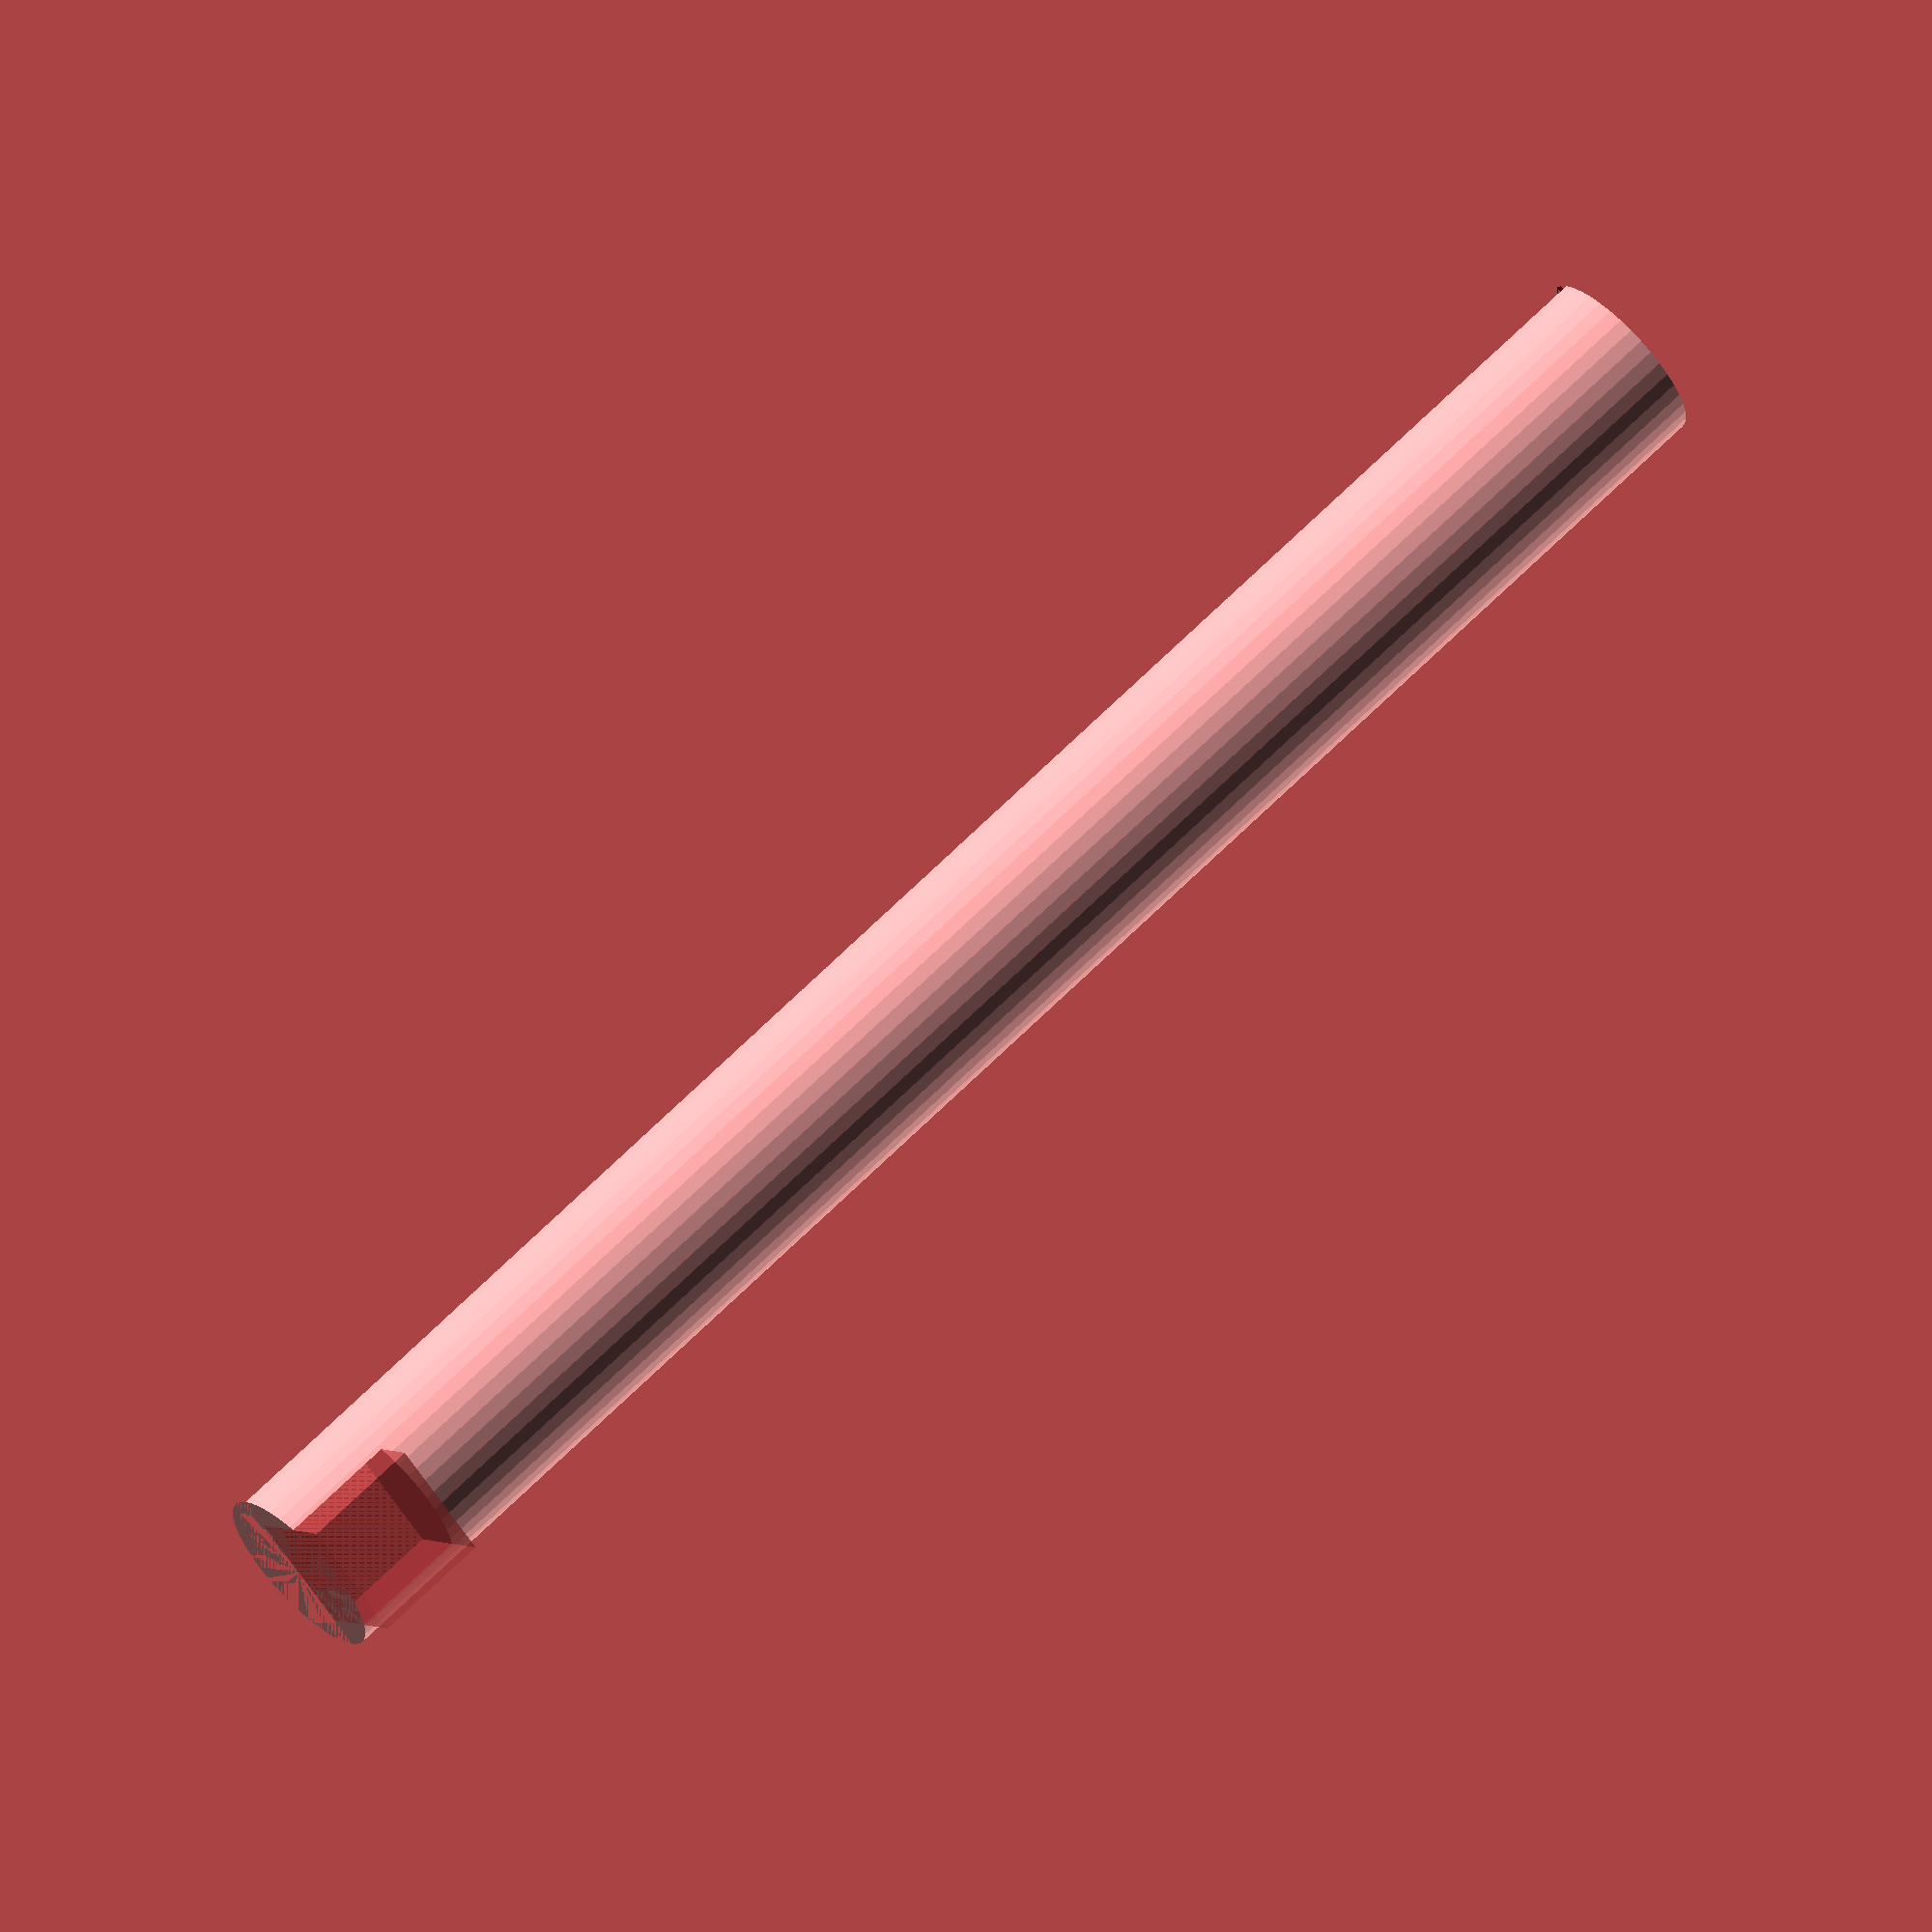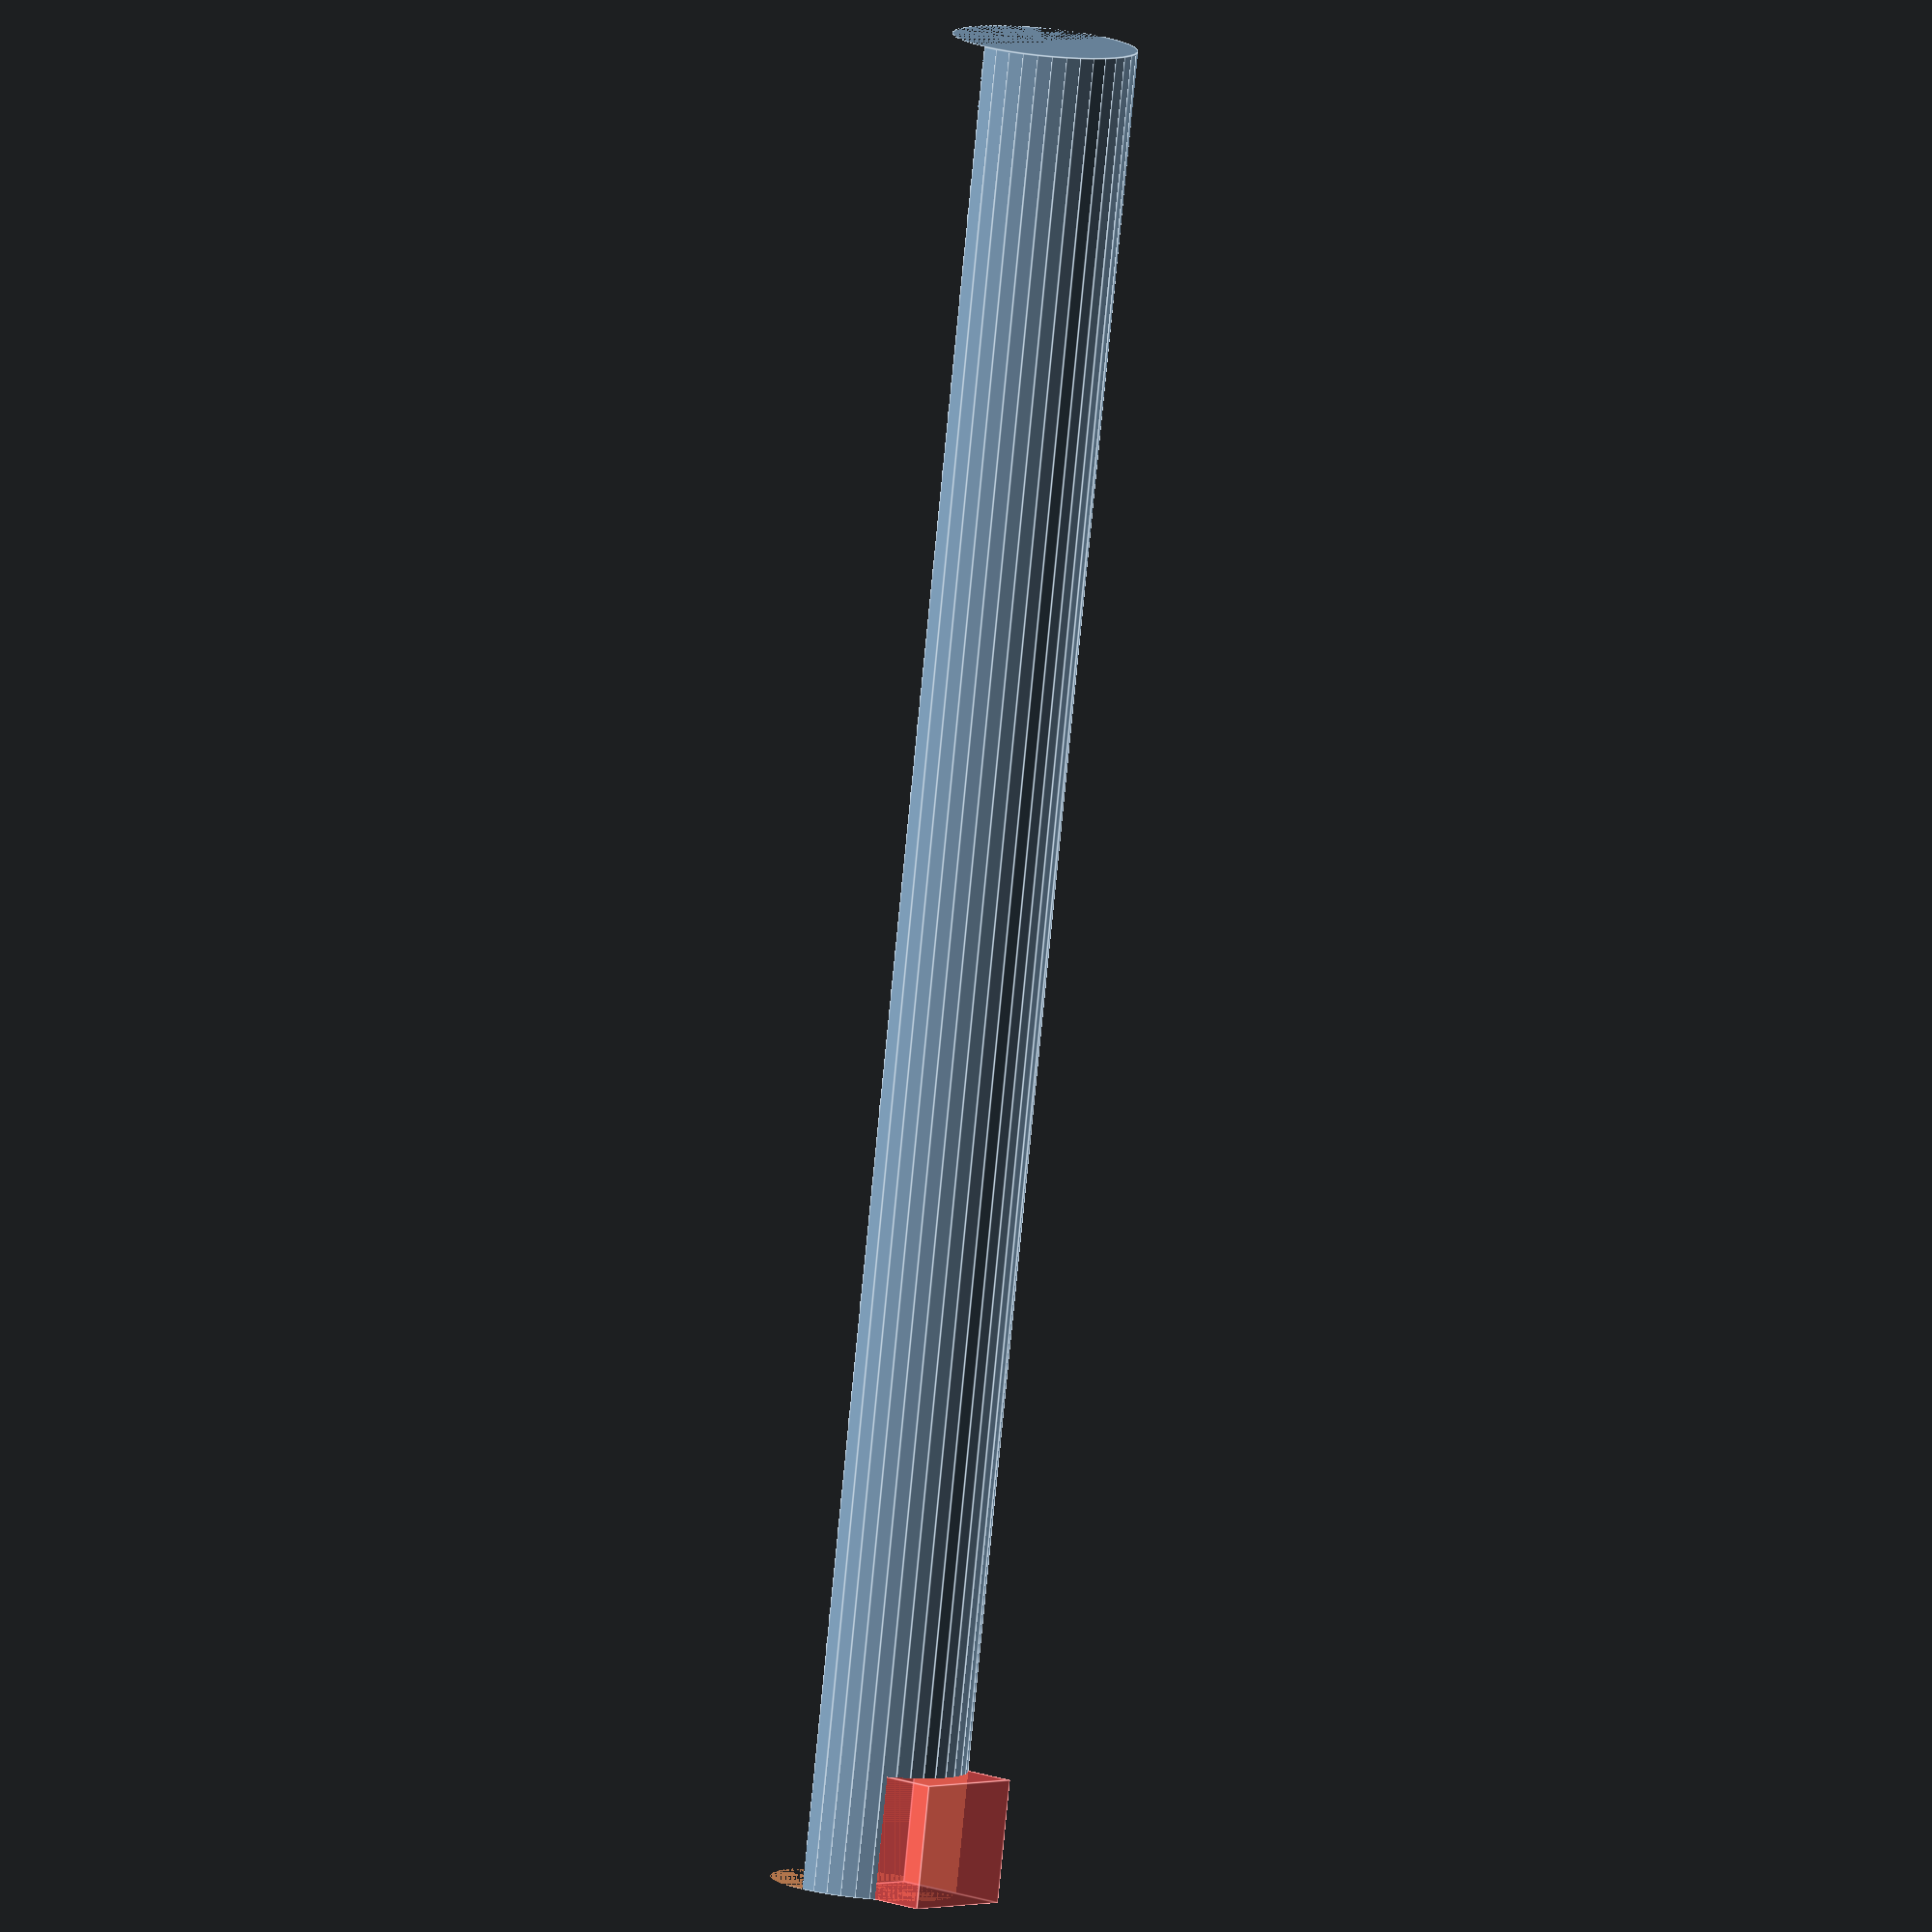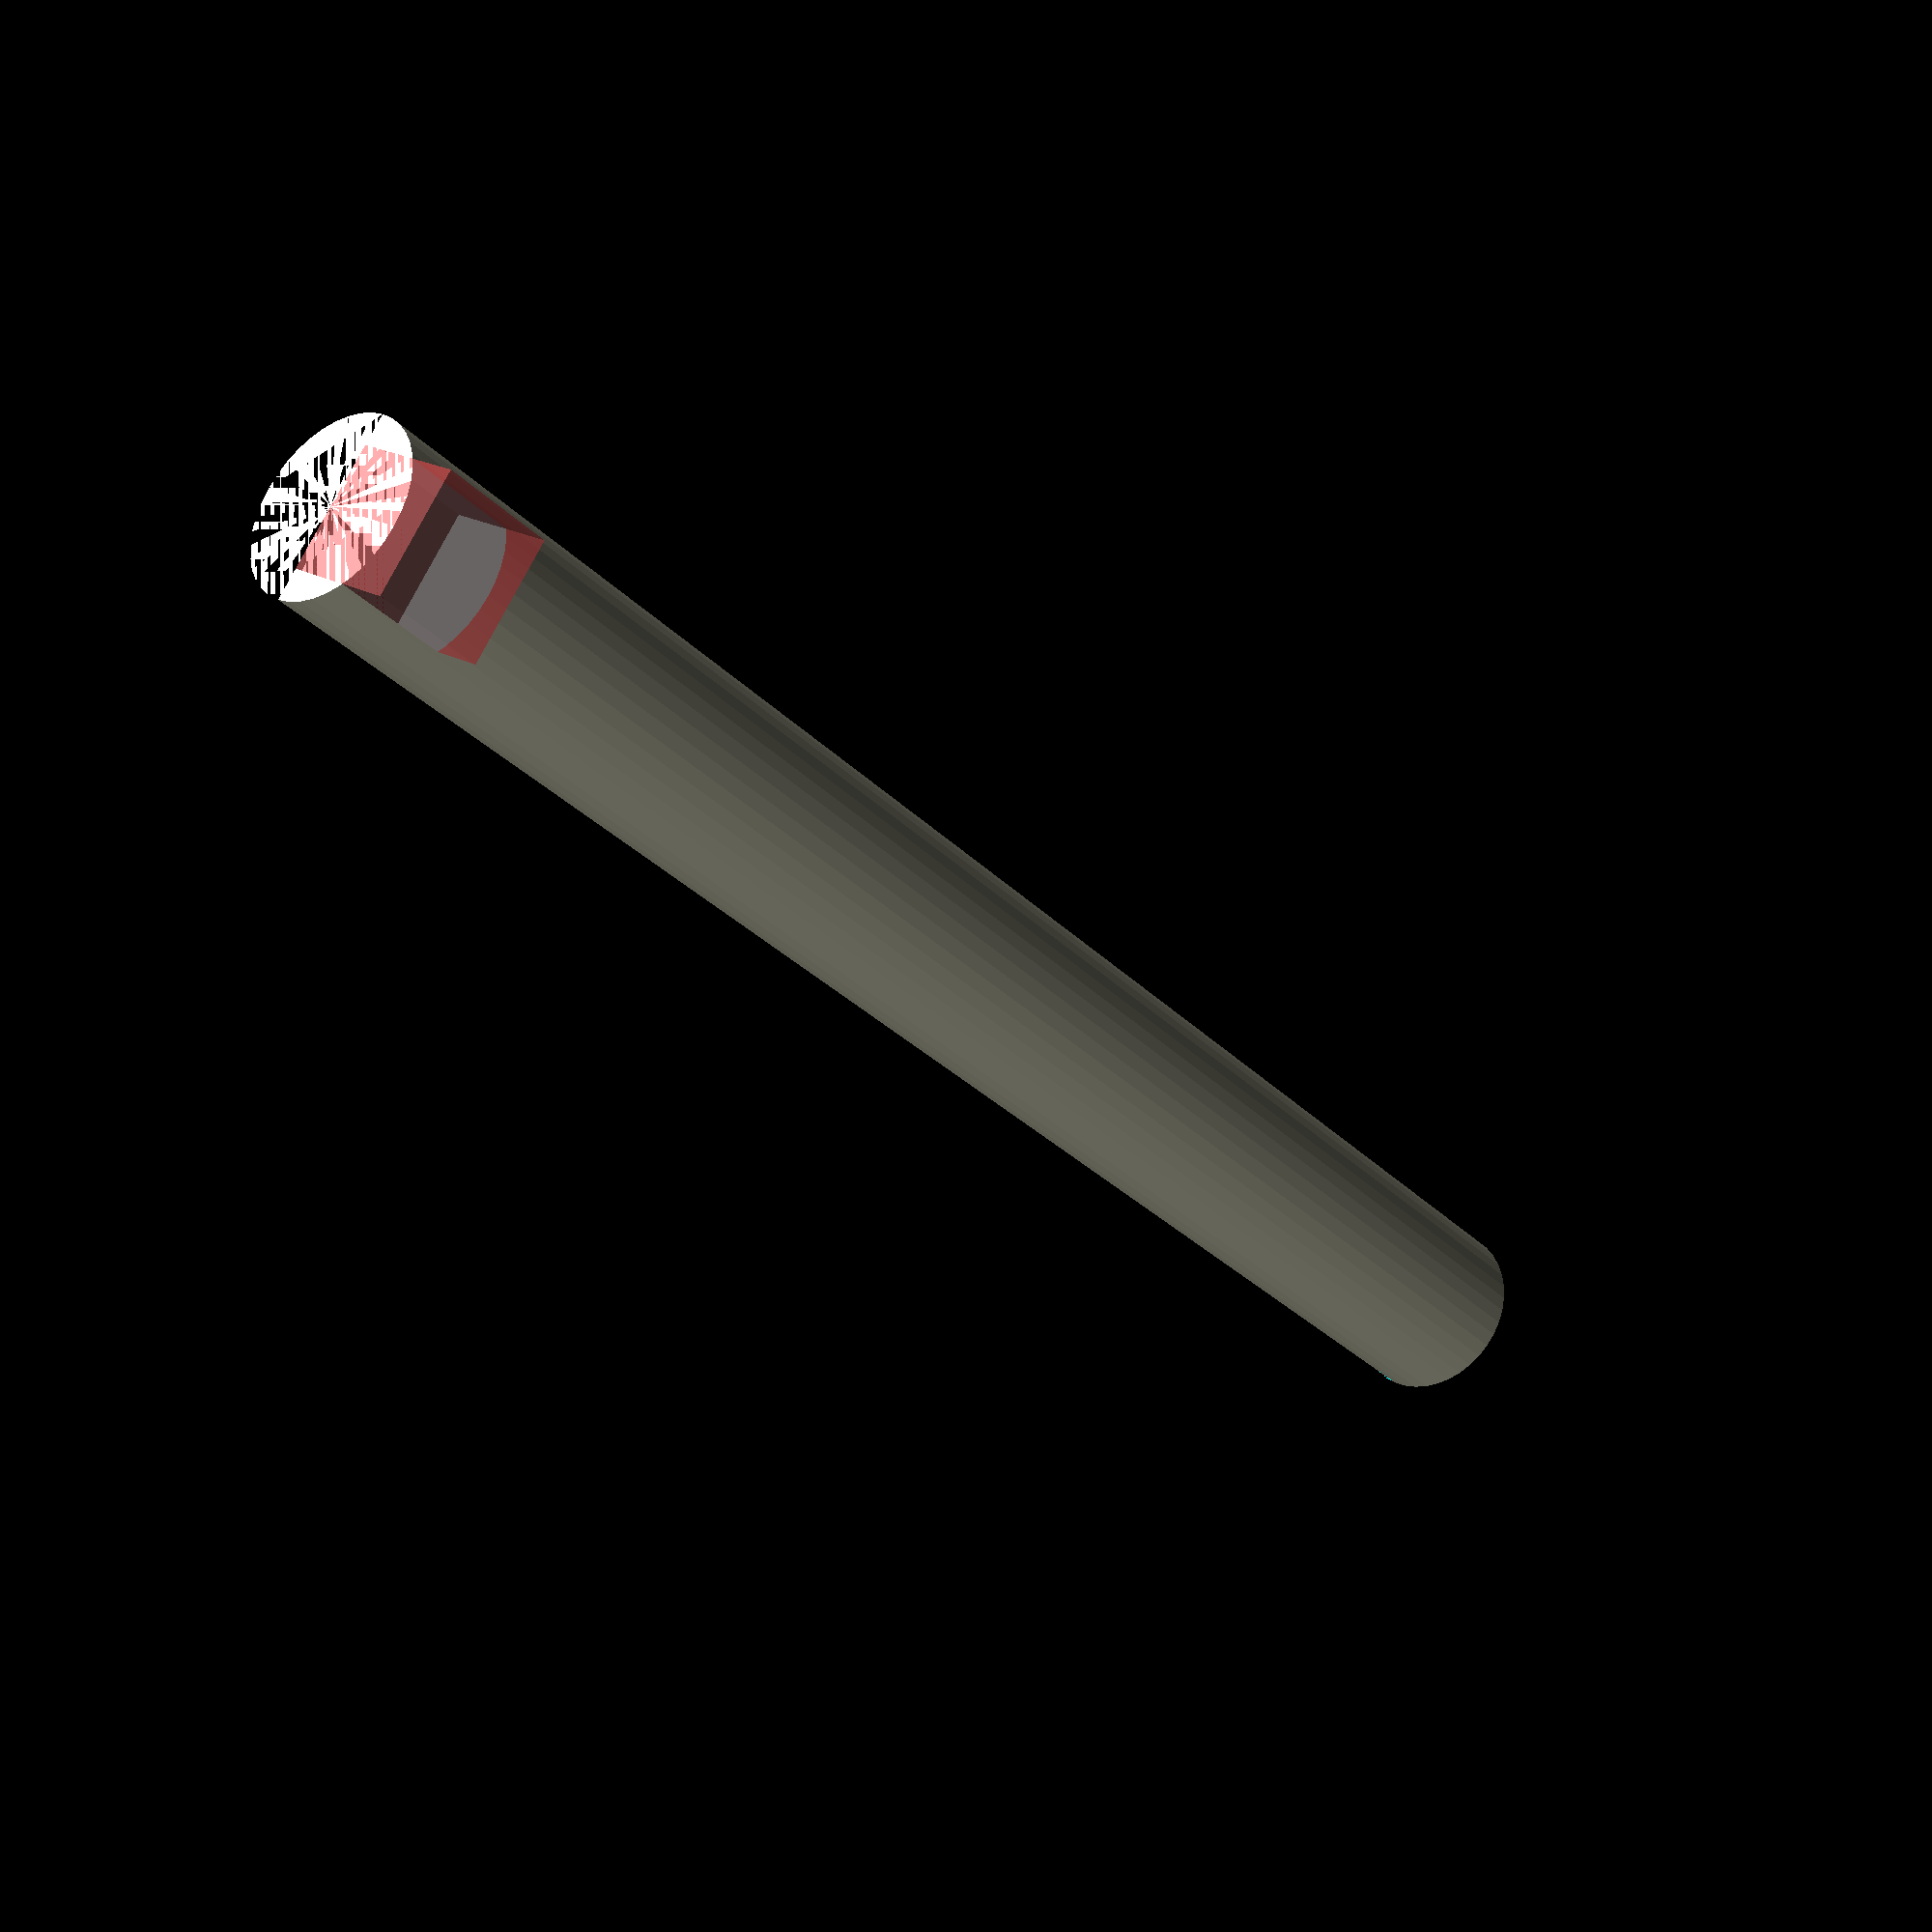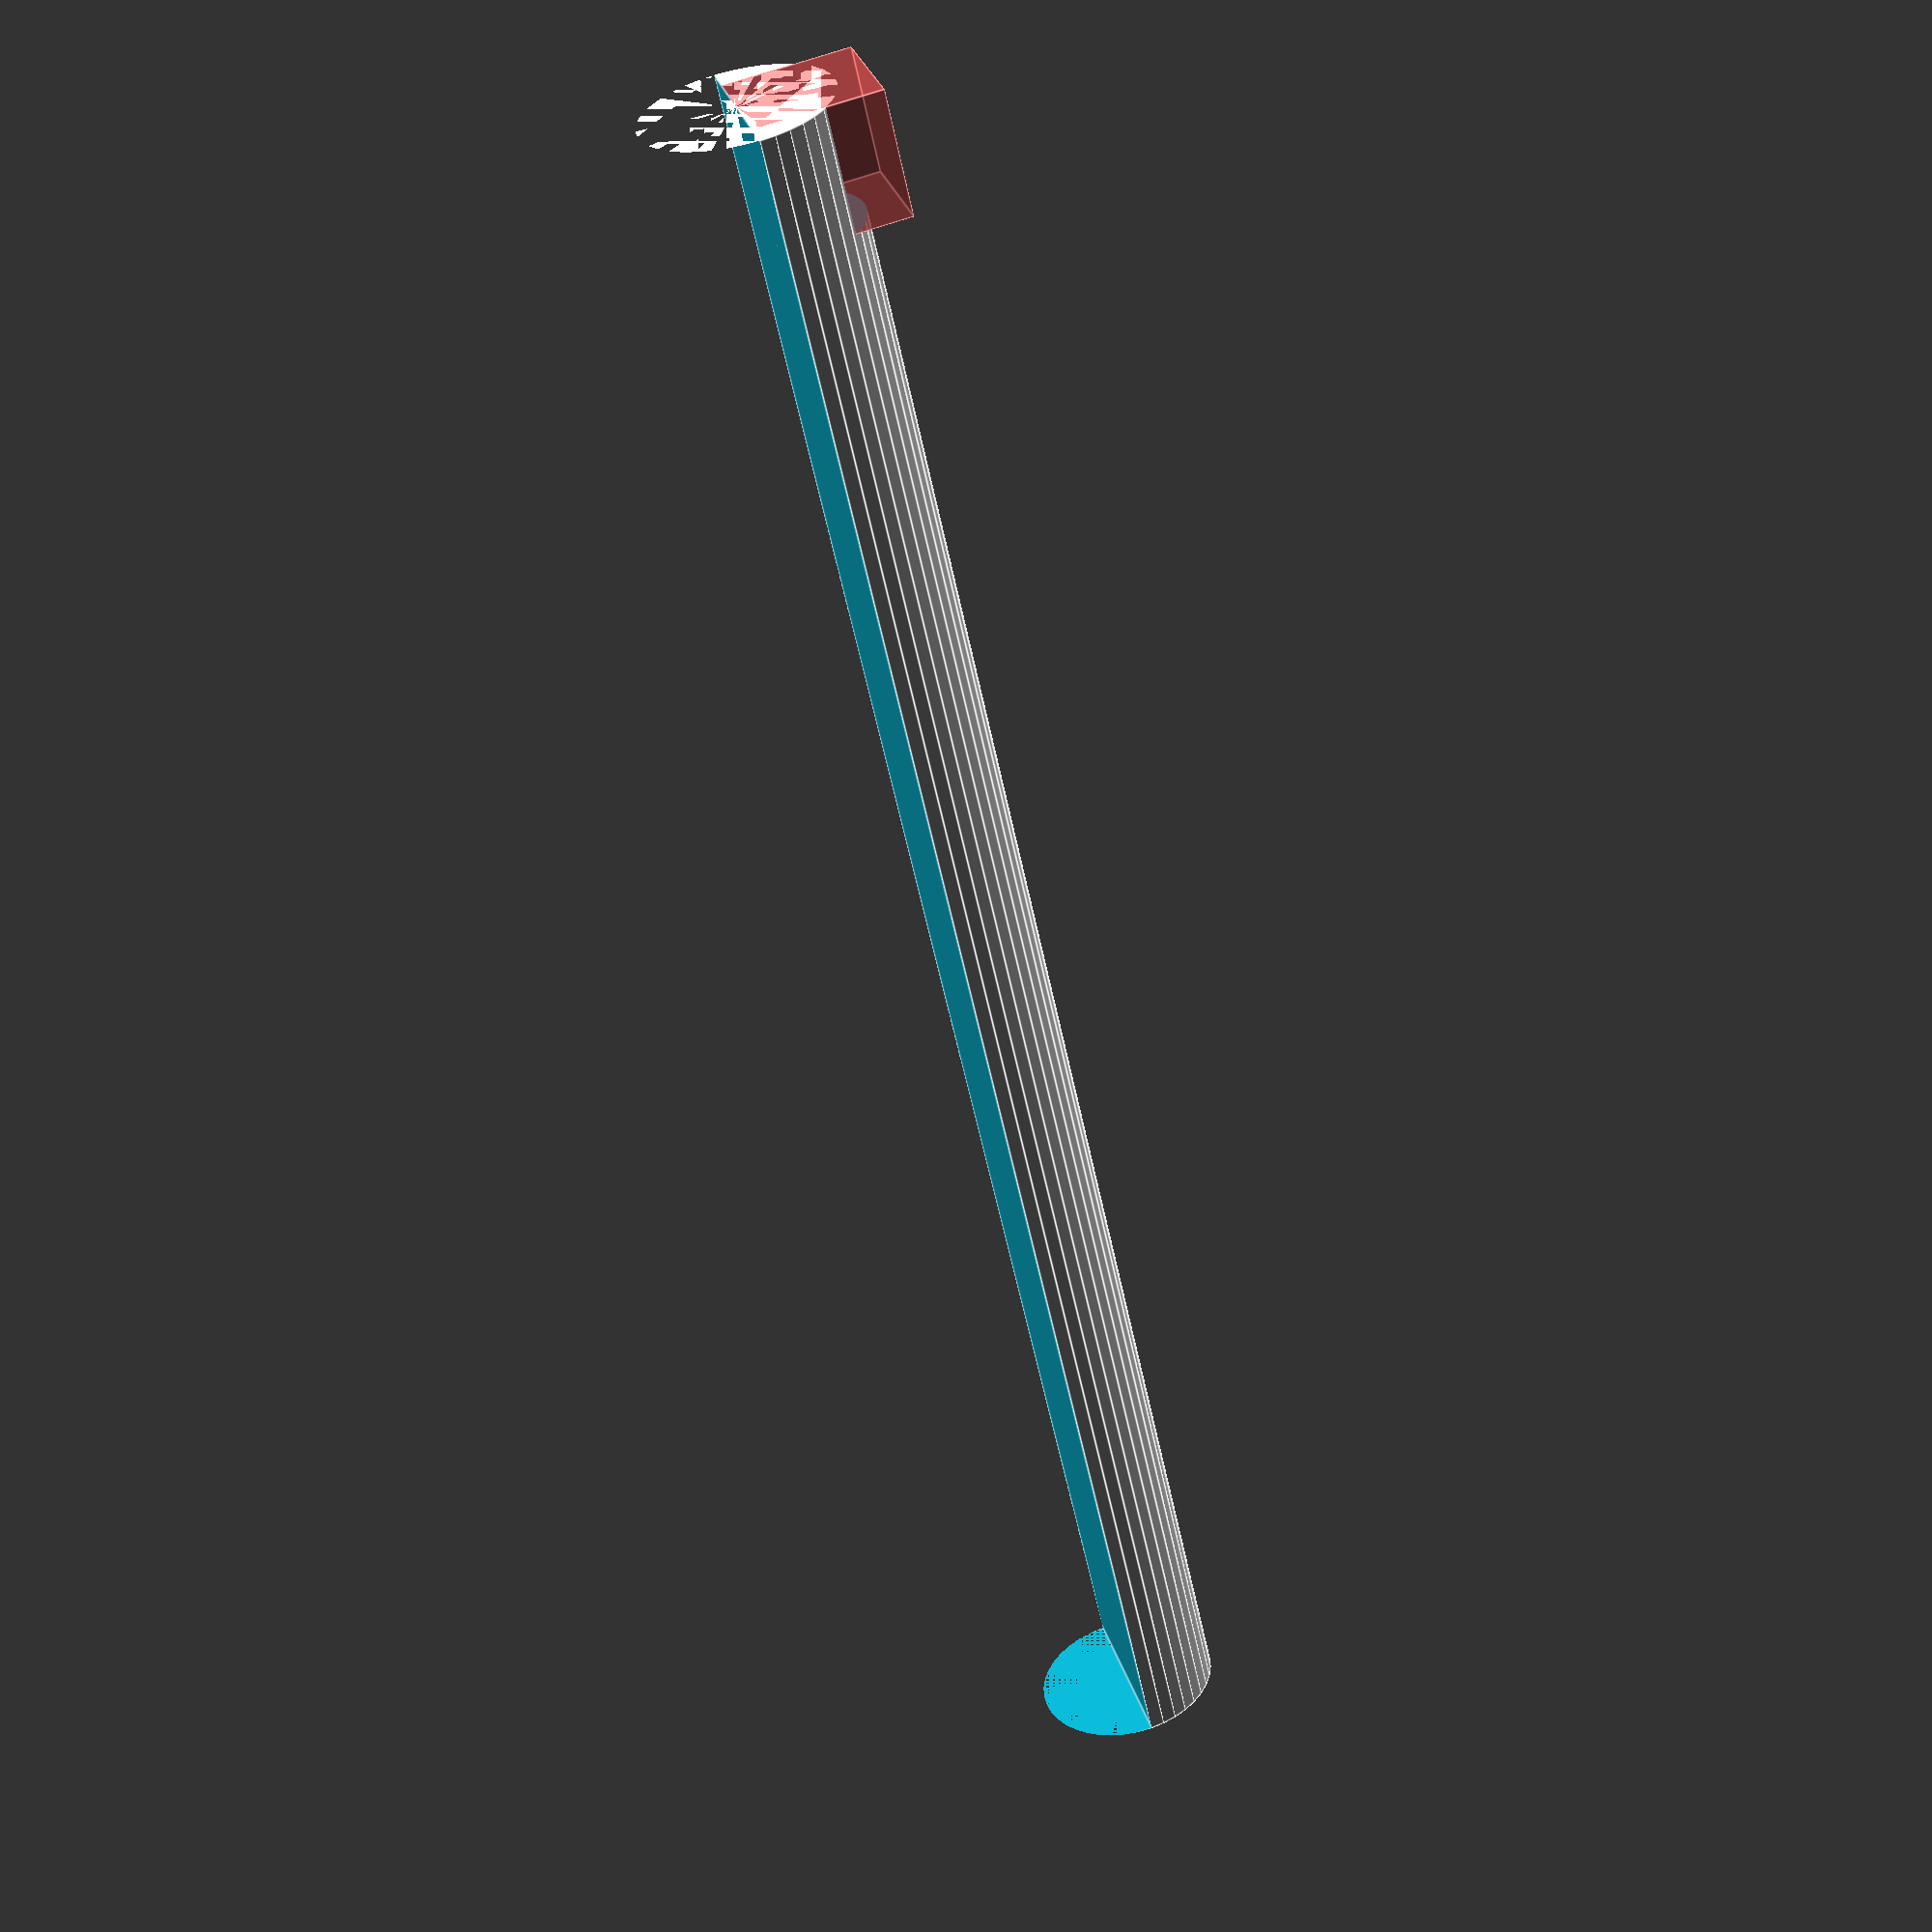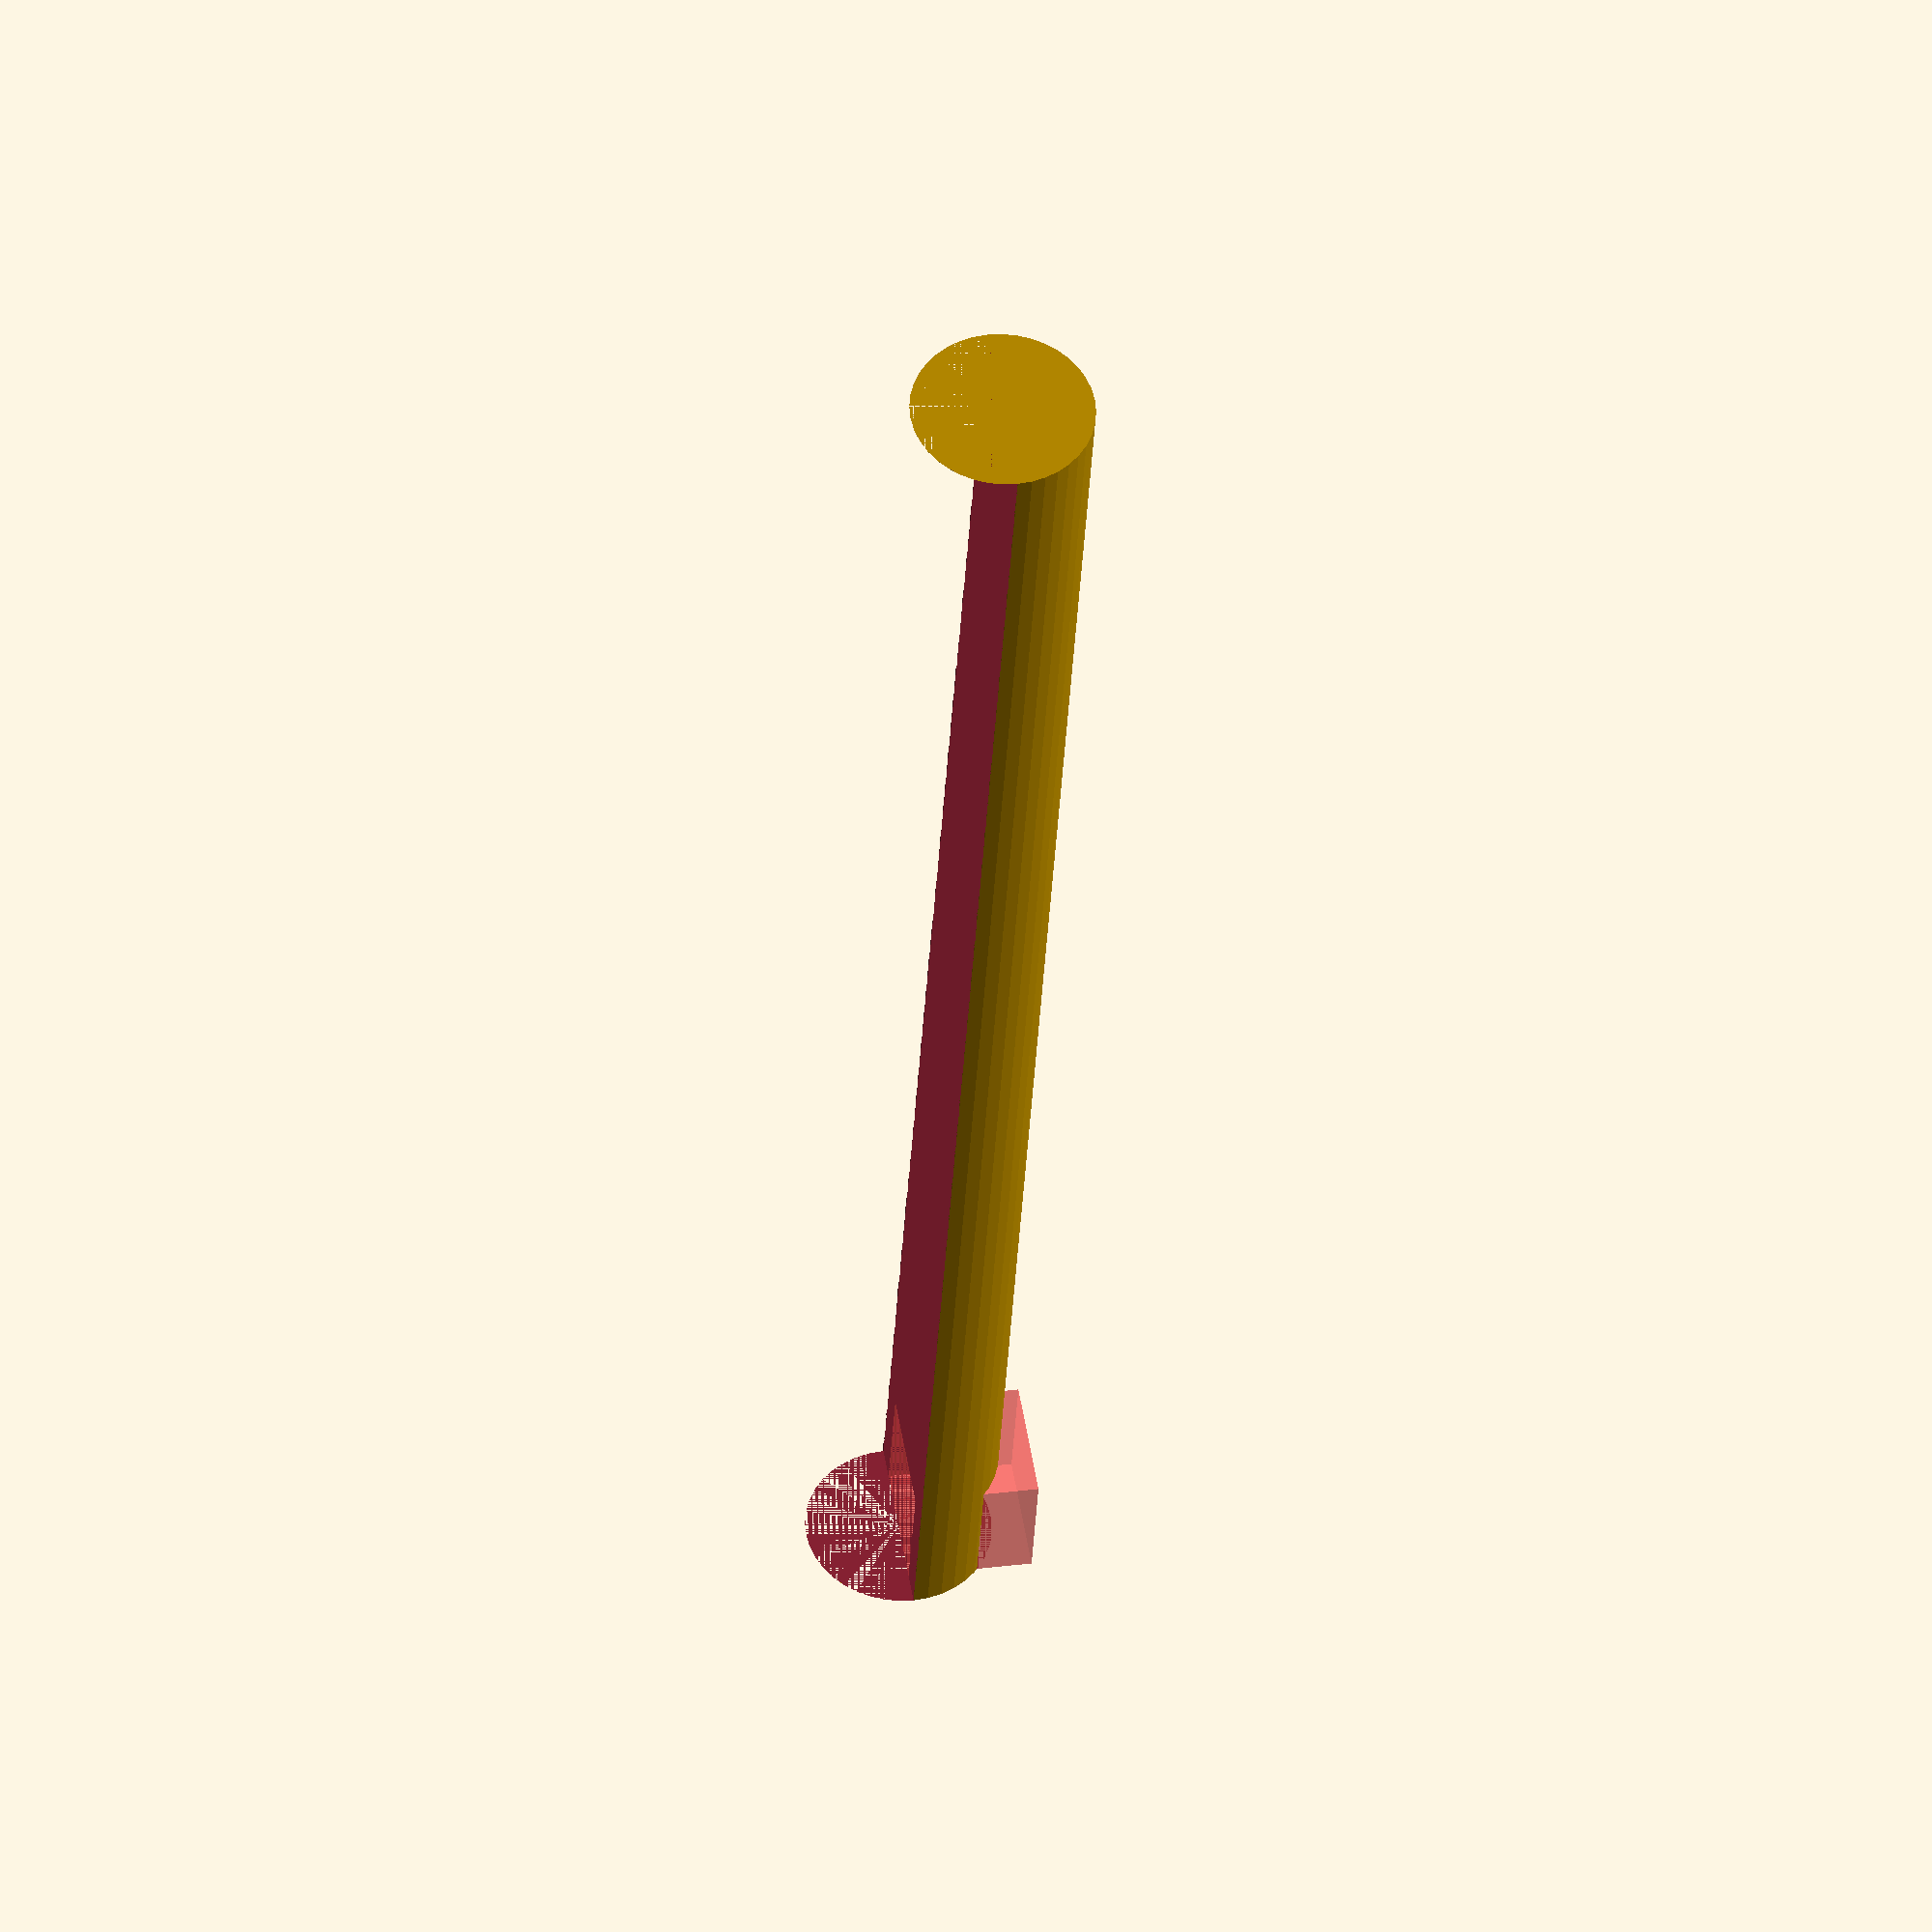
<openscad>
// propsaver installation tool
$fn=40;

L=90;
d1=9;
d2=6;//5;

rotate([-90,0,0]) difference() {
    cylinder(L,d=d1);
    //cylinder(L,d=d2);  // make it hollow
    translate([-d1/2,0,0]) cube([d1,d1,L]);
#   translate([-d2/2,-d2,0])  cube([d2,d2,d2]);
}
</openscad>
<views>
elev=175.8 azim=231.2 roll=205.2 proj=o view=wireframe
elev=344.9 azim=8.5 roll=311.1 proj=o view=edges
elev=340.8 azim=128.9 roll=317.9 proj=p view=solid
elev=291.3 azim=218.3 roll=250.7 proj=p view=edges
elev=325.5 azim=340.9 roll=260.2 proj=o view=solid
</views>
